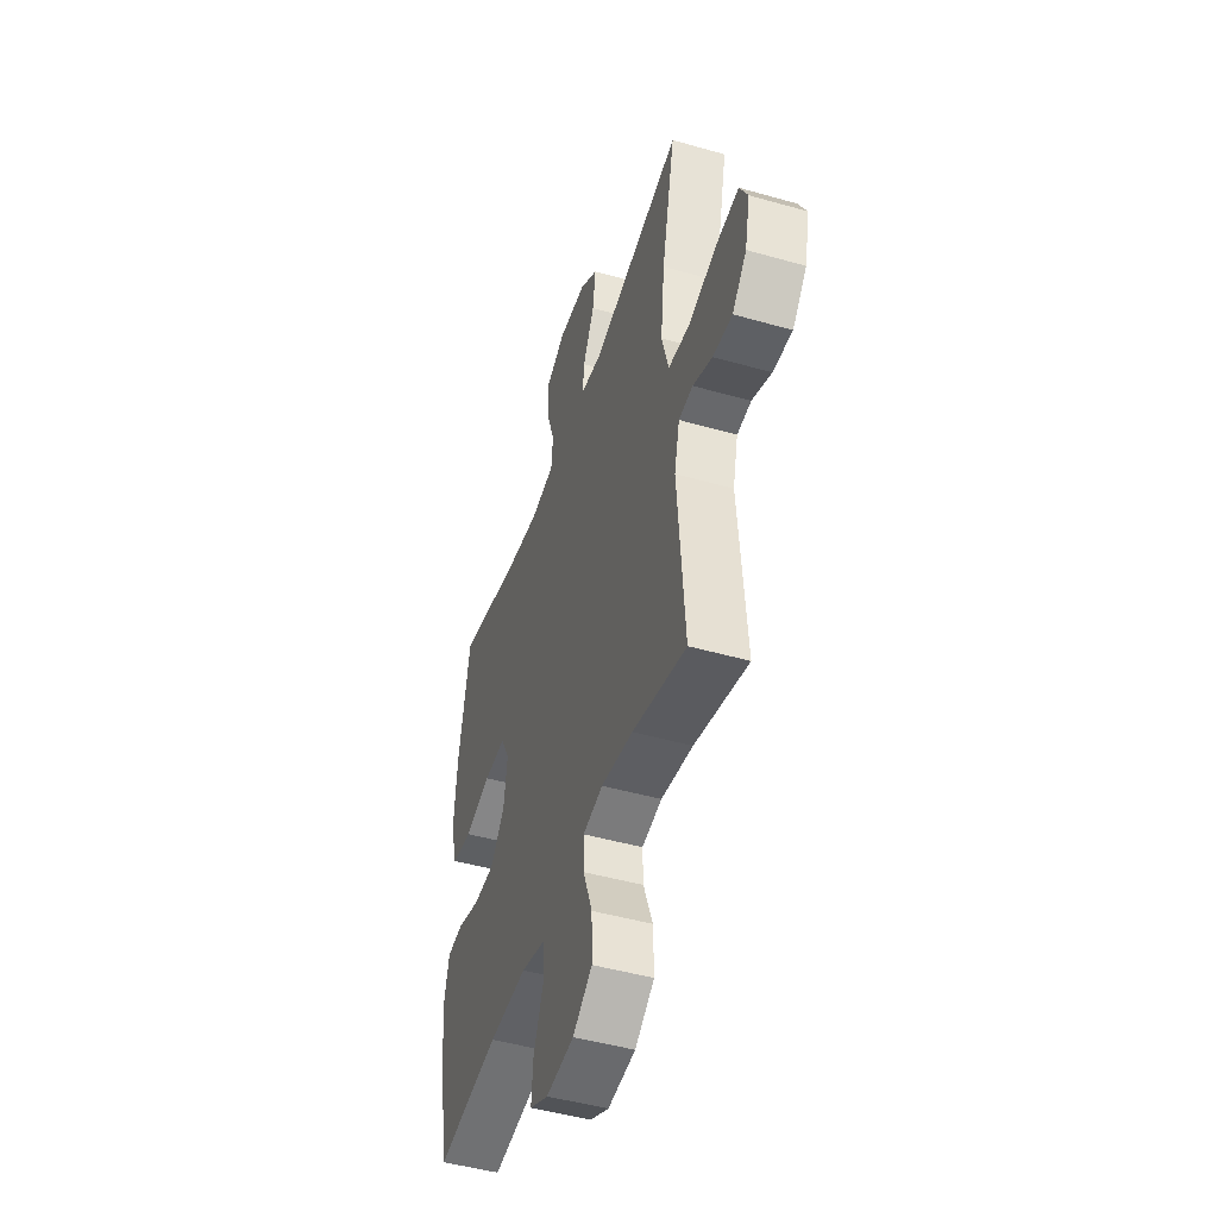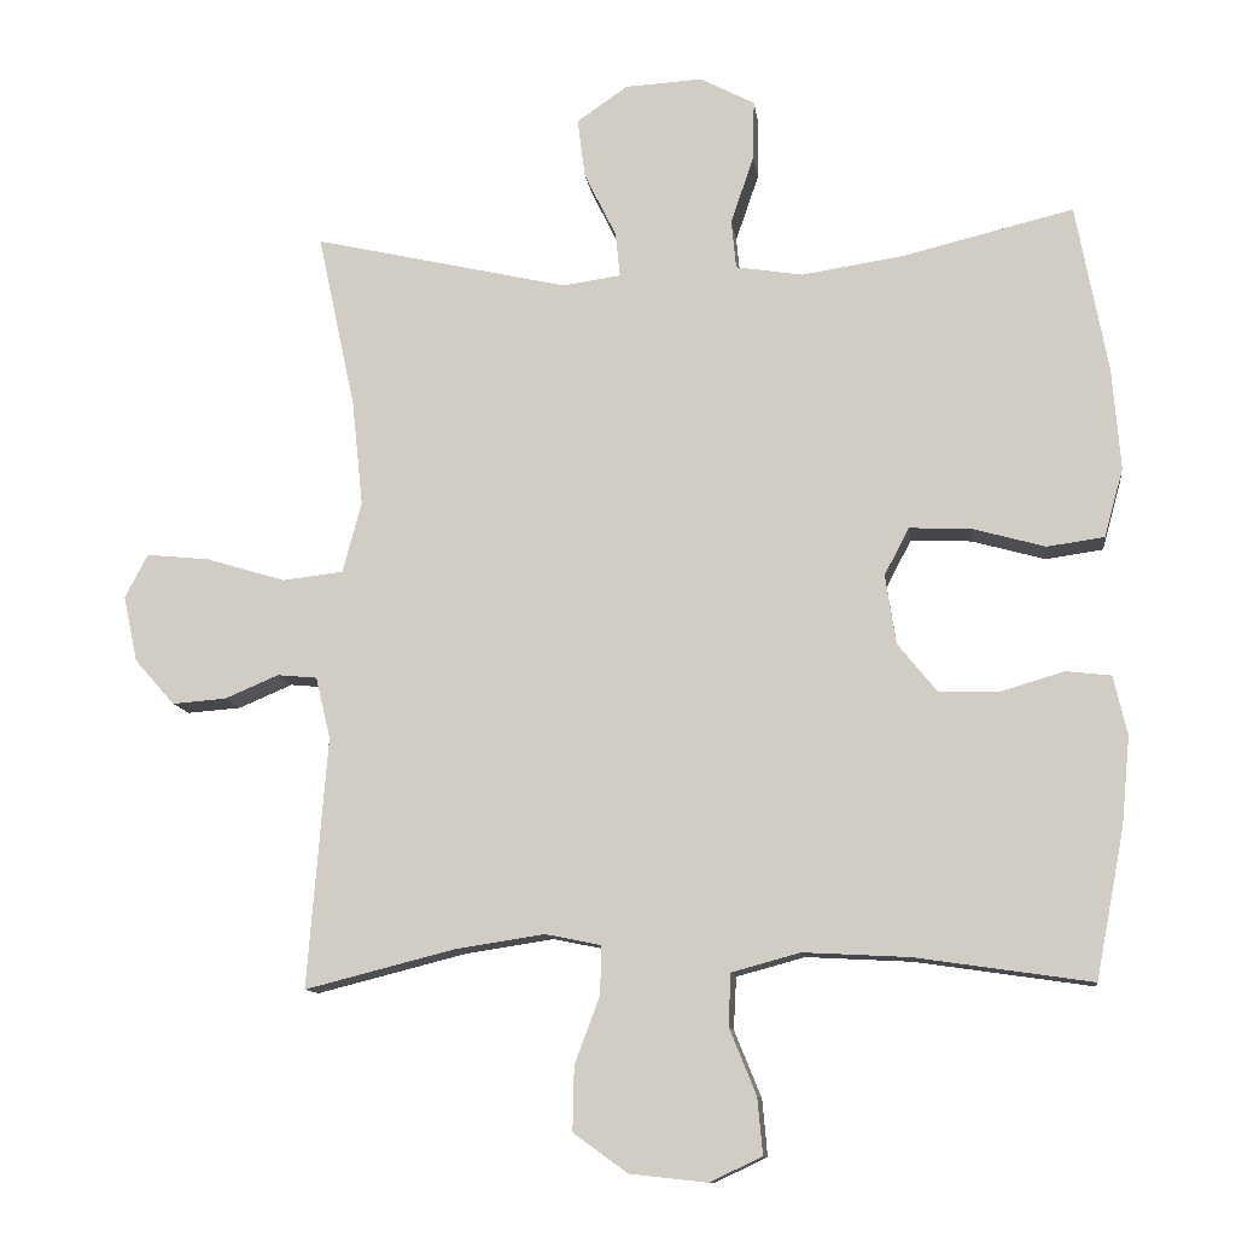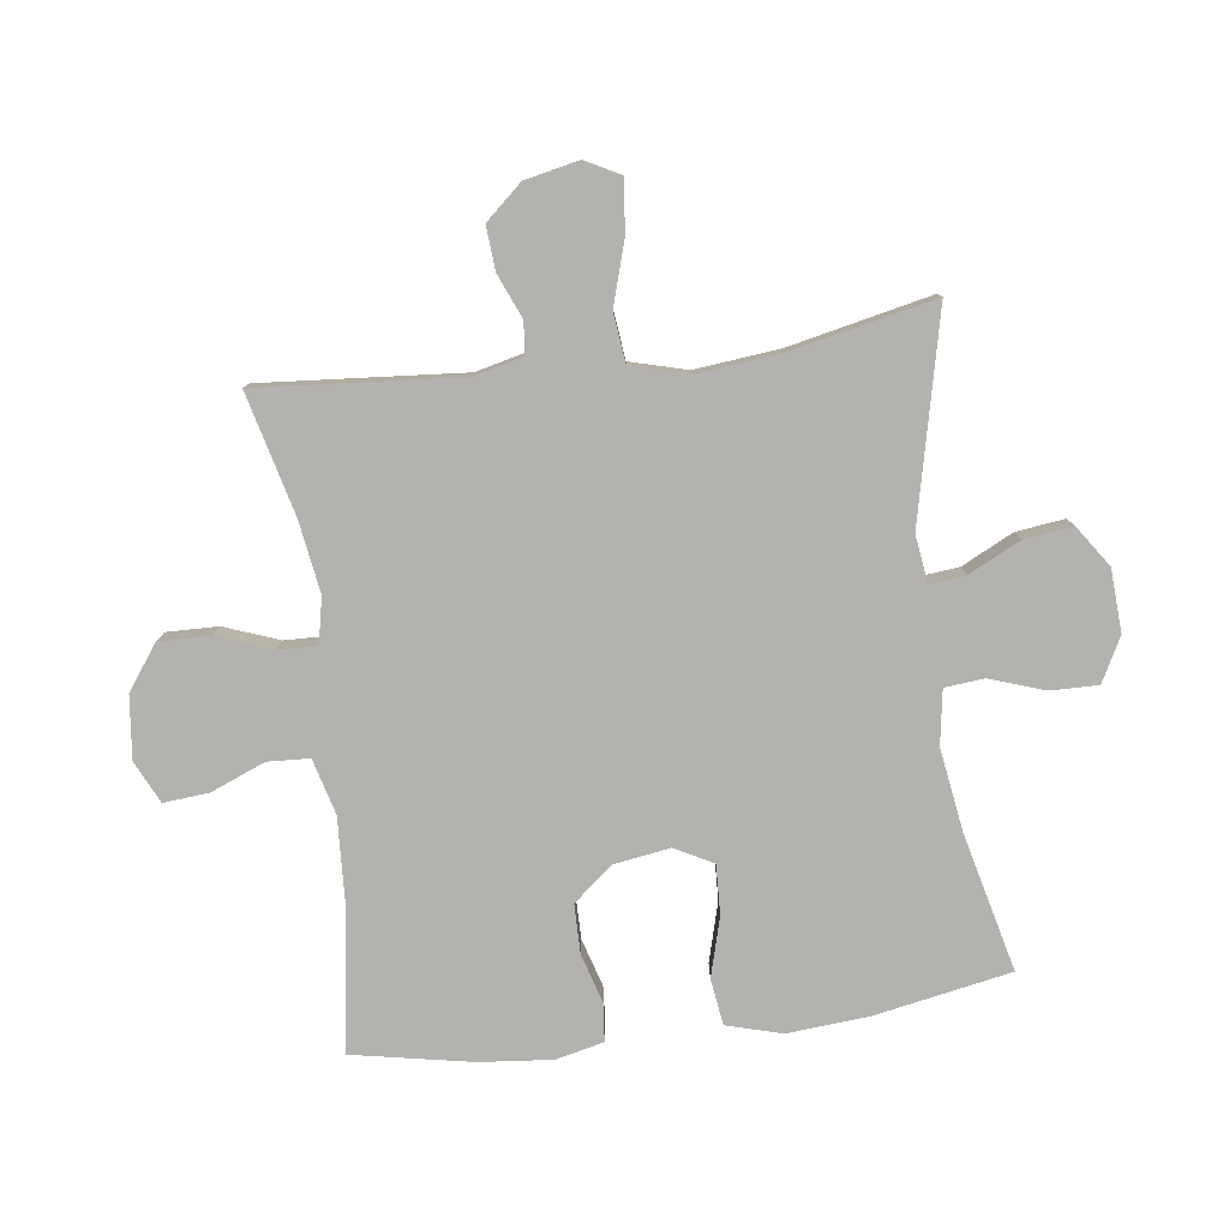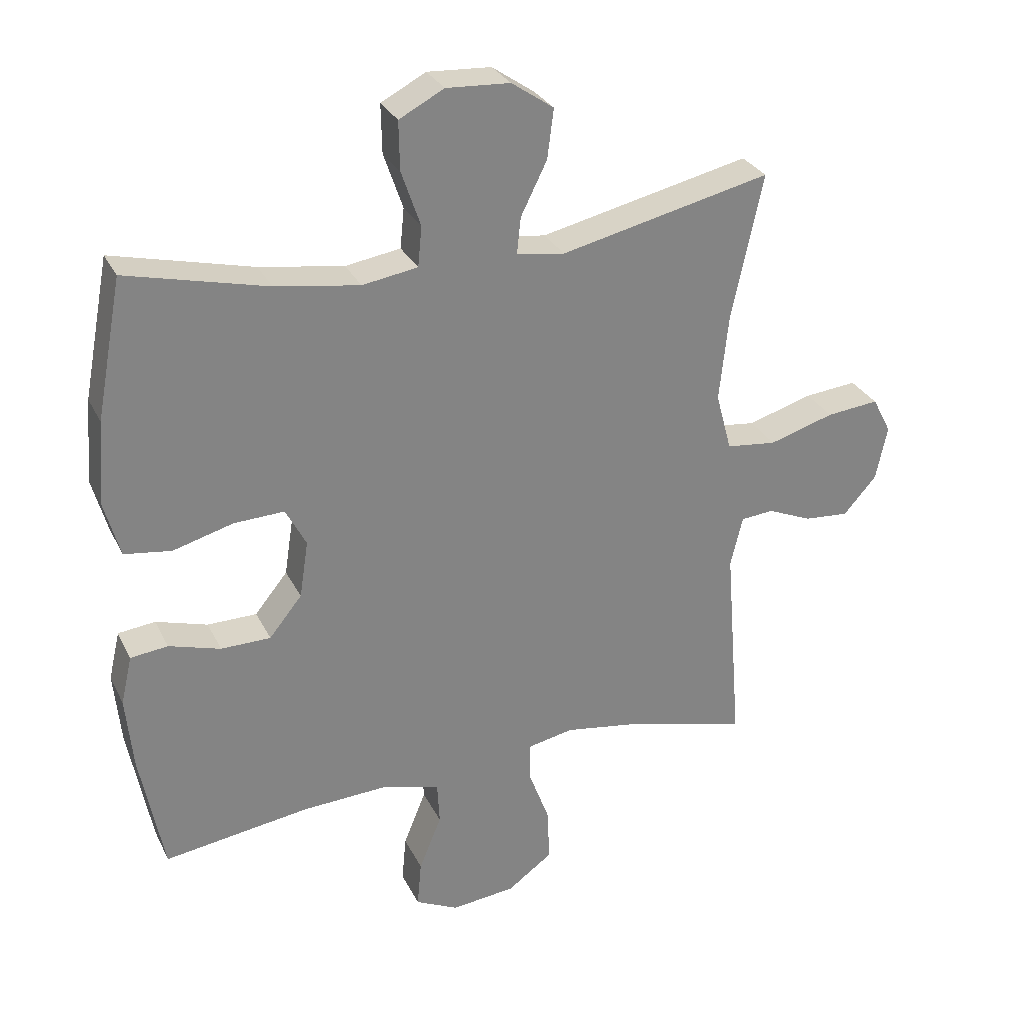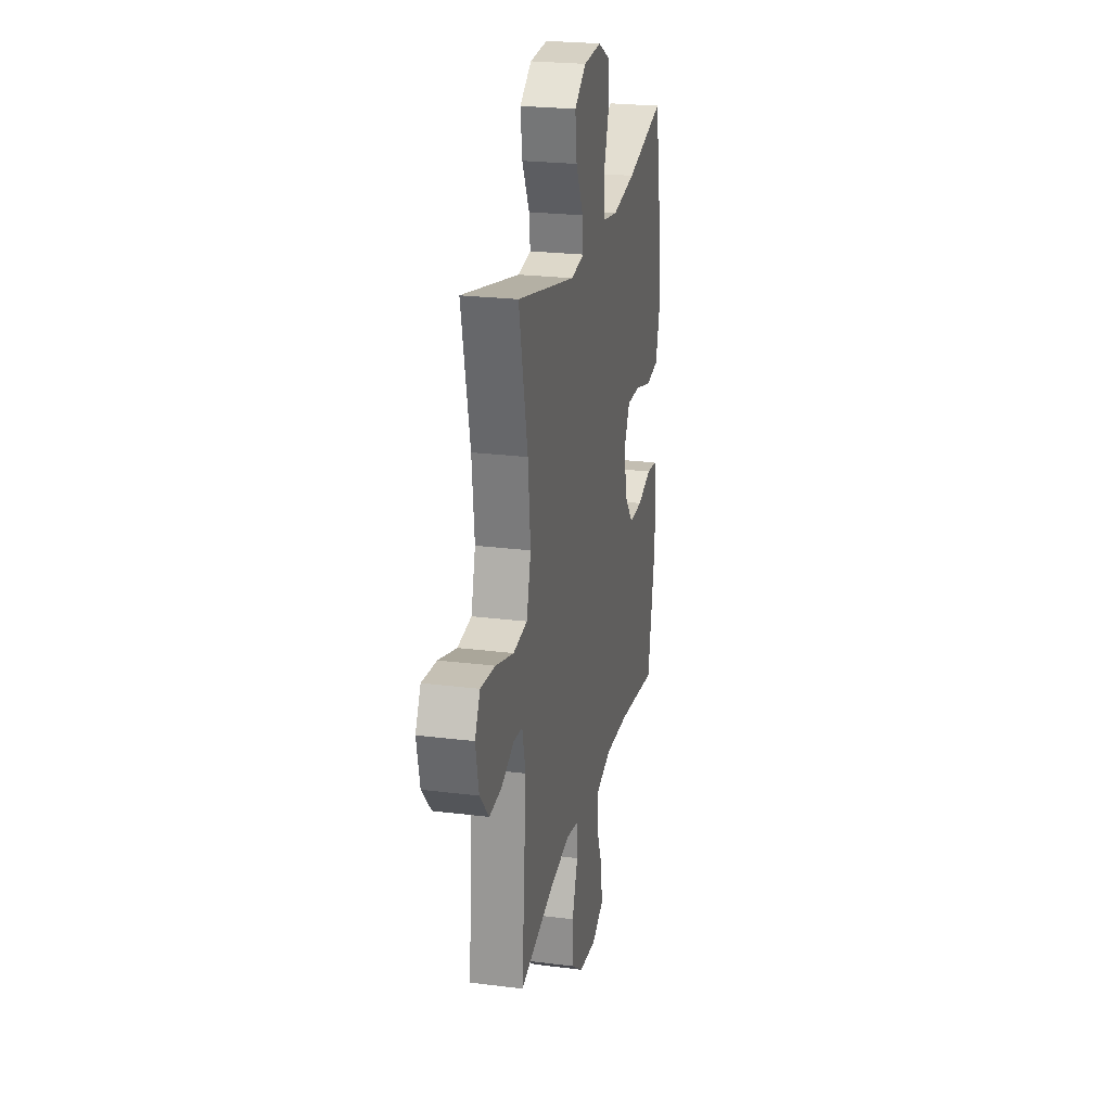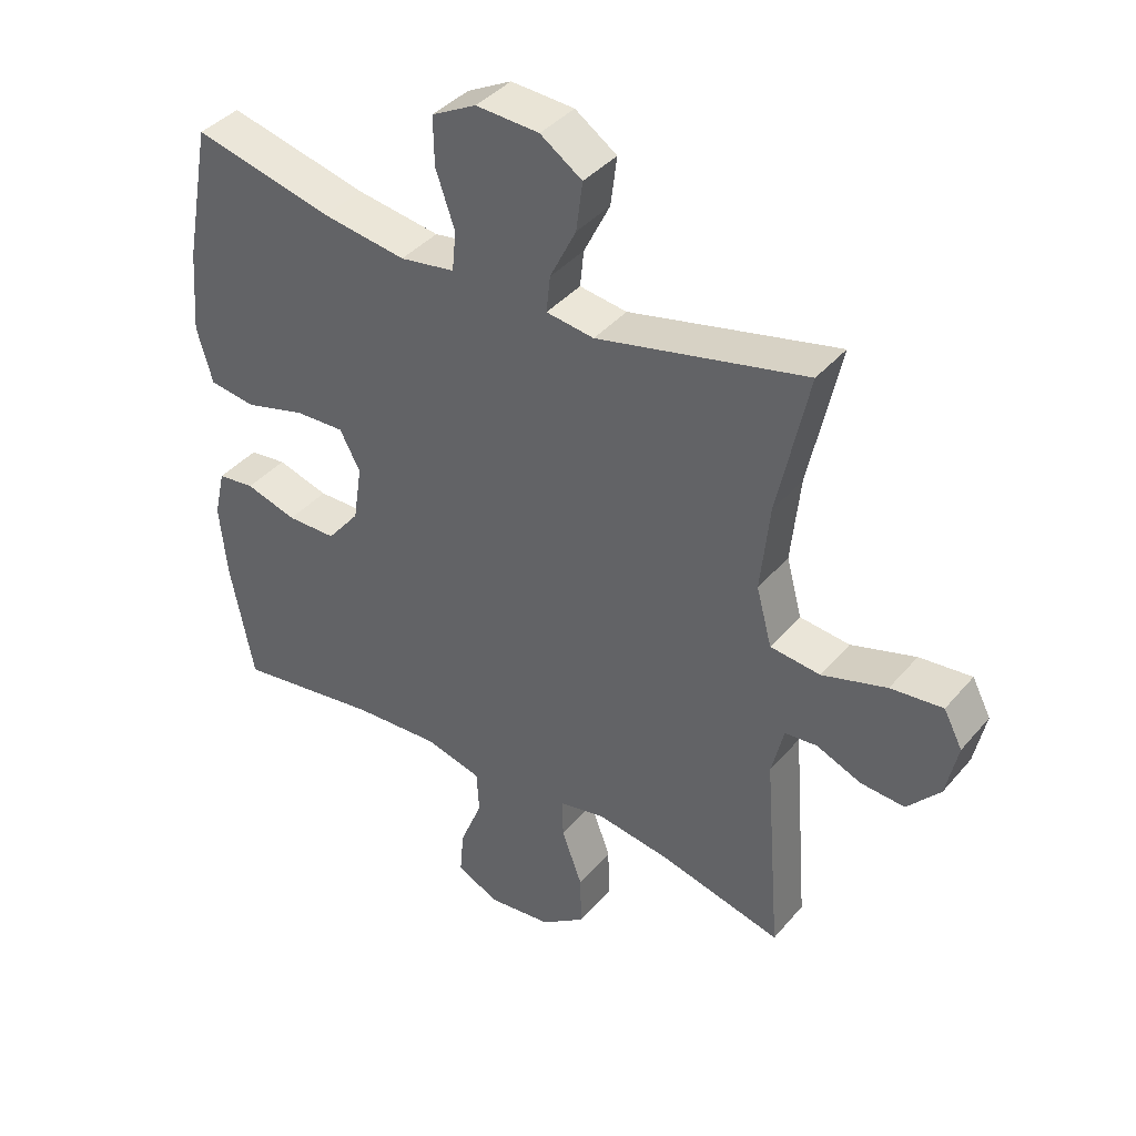
<metadata>
{"format":"obj","ext":"obj","renderer":"f3d","projection":"perspective","resolution":1024,"background":"white","views":[{"elev":-47.1,"azim":-107.9,"up":"+Z"},{"elev":-11.2,"azim":7.4,"up":"+Z"},{"elev":-79.8,"azim":-82.6,"up":"+Y"},{"elev":29.2,"azim":157.8,"up":"+Z"},{"elev":23.7,"azim":-78.1,"up":"+Z"},{"elev":39.6,"azim":-144.1,"up":"+Z"}]}
</metadata>
<code>
o path94
v -0.2849 0.0375 -0.4403
v -0.1694 0.0375 -0.4224
v -0.09671 0.0375 -0.4374
v -0.09841 0.0375 -0.4998
v -0.1312 0.0375 -0.588
v -0.1329 0.0375 -0.6708
v -0.06244 0.0375 -0.7216
v 0.03812 0.0375 -0.7326
v 0.1057 0.0375 -0.7002
v 0.09912 0.0375 -0.6273
v 0.06391 0.0375 -0.5406
v 0.06748 0.0375 -0.4732
v 0.1563 0.0375 -0.4491
v 0.2931 0.0375 -0.4563
v 0.5221 0.0375 -0.4898
v 0.5591 0.0375 -0.2975
v 0.5701 0.0375 -0.1819
v 0.5525 0.0375 -0.1054
v 0.4938 0.0375 -0.09856
v 0.4124 0.0375 -0.1228
v 0.3344 0.0375 -0.1219
v 0.2828 0.0375 -0.0583
v 0.2689 0.0375 0.03153
v 0.3011 0.0375 0.09274
v 0.38 0.0375 0.08961
v 0.4754 0.0375 0.06316
v 0.5492 0.0375 0.07362
v 0.574 0.0375 0.1622
v 0.5634 0.0375 0.2938
v 0.5221 0.0375 0.5119
v 0.3012 0.0375 0.4581
v 0.1687 0.0375 0.4379
v 0.0816 0.0375 0.4518
v 0.07548 0.0375 0.5151
v 0.1055 0.0375 0.6027
v 0.107 0.0375 0.6794
v 0.0364 0.0375 0.7165
v -0.06387 0.0375 0.7108
v -0.1301 0.0375 0.6653
v -0.1201 0.0375 0.5878
v -0.07889 0.0375 0.5047
v -0.07291 0.0375 0.4469
v -0.1485 0.0375 0.4363
v -0.4798 0.0375 0.5119
v -0.4307 0.0375 0.2842
v -0.4165 0.0375 0.1471
v -0.4411 0.0375 0.05562
v -0.5202 0.0375 0.04664
v -0.6225 0.0375 0.07756
v -0.7051 0.0375 0.08597
v -0.7348 0.0375 0.02916
v -0.7165 0.0375 -0.05658
v -0.6646 0.0375 -0.1152
v -0.5944 0.0375 -0.1099
v -0.5242 0.0375 -0.08025
v -0.4729 0.0375 -0.08507
v -0.4537 0.0375 -0.1648
v -0.4798 0.0375 -0.4898
v -0.2849 -0.0375 -0.4403
v -0.1694 -0.0375 -0.4224
v -0.09671 -0.0375 -0.4374
v -0.09841 -0.0375 -0.4998
v -0.1312 -0.0375 -0.588
v -0.1329 -0.0375 -0.6708
v -0.06244 -0.0375 -0.7216
v 0.03812 -0.0375 -0.7326
v 0.1057 -0.0375 -0.7002
v 0.09912 -0.0375 -0.6273
v 0.06391 -0.0375 -0.5406
v 0.06748 -0.0375 -0.4732
v 0.1563 -0.0375 -0.4491
v 0.2931 -0.0375 -0.4563
v 0.5221 -0.0375 -0.4898
v 0.5591 -0.0375 -0.2975
v 0.5701 -0.0375 -0.1819
v 0.5525 -0.0375 -0.1054
v 0.4938 -0.0375 -0.09856
v 0.4124 -0.0375 -0.1228
v 0.3344 -0.0375 -0.1219
v 0.2828 -0.0375 -0.0583
v 0.2689 -0.0375 0.03153
v 0.3011 -0.0375 0.09274
v 0.38 -0.0375 0.08961
v 0.4754 -0.0375 0.06316
v 0.5492 -0.0375 0.07362
v 0.574 -0.0375 0.1622
v 0.5634 -0.0375 0.2938
v 0.5221 -0.0375 0.5119
v 0.3012 -0.0375 0.4581
v 0.1687 -0.0375 0.4379
v 0.0816 -0.0375 0.4518
v 0.07548 -0.0375 0.5151
v 0.1055 -0.0375 0.6027
v 0.107 -0.0375 0.6794
v 0.0364 -0.0375 0.7165
v -0.06387 -0.0375 0.7108
v -0.1301 -0.0375 0.6653
v -0.1201 -0.0375 0.5878
v -0.07889 -0.0375 0.5047
v -0.07291 -0.0375 0.4469
v -0.1485 -0.0375 0.4363
v -0.4798 -0.0375 0.5119
v -0.4307 -0.0375 0.2842
v -0.4165 -0.0375 0.1471
v -0.4411 -0.0375 0.05562
v -0.5202 -0.0375 0.04664
v -0.6225 -0.0375 0.07756
v -0.7051 -0.0375 0.08597
v -0.7348 -0.0375 0.02916
v -0.7165 -0.0375 -0.05658
v -0.6646 -0.0375 -0.1152
v -0.5944 -0.0375 -0.1099
v -0.5242 -0.0375 -0.08025
v -0.4729 -0.0375 -0.08507
v -0.4537 -0.0375 -0.1648
v -0.4798 -0.0375 -0.4898
v -0.06244 0.0375 -0.7216
v 0.03812 0.0375 -0.7326
v 0.1057 0.0375 -0.7002
v 0.1057 0.0375 -0.7002
v -0.1329 0.0375 -0.6708
v 0.09912 0.0375 -0.6273
v -0.1312 0.0375 -0.588
v 0.06391 0.0375 -0.5406
v -0.09841 0.0375 -0.4998
v 0.06748 0.0375 -0.4732
v 0.06748 0.0375 -0.4732
v -0.09671 0.0375 -0.4374
v -0.09671 0.0375 -0.4374
v 0.2931 0.0375 -0.4563
v 0.5221 0.0375 -0.4898
v 0.5221 0.0375 -0.4898
v 0.1563 0.0375 -0.4491
v -0.4798 0.0375 -0.4898
v -0.4798 0.0375 -0.4898
v -0.2849 0.0375 -0.4403
v -0.1694 0.0375 -0.4224
v 0.5591 0.0375 -0.2975
v 0.5701 0.0375 -0.1819
v -0.4537 0.0375 -0.1648
v 0.5525 0.0375 -0.1054
v 0.5525 0.0375 -0.1054
v -0.4729 0.0375 -0.08507
v -0.4729 0.0375 -0.08507
v 0.4124 0.0375 -0.1228
v 0.3344 0.0375 -0.1219
v 0.4938 0.0375 -0.09856
v 0.2828 0.0375 -0.0583
v -0.7165 0.0375 -0.05658
v -0.6646 0.0375 -0.1152
v -0.5944 0.0375 -0.1099
v -0.5242 0.0375 -0.08025
v 0.2689 0.0375 0.03153
v -0.7348 0.0375 0.02916
v -0.7051 0.0375 0.08597
v -0.7051 0.0375 0.08597
v 0.3011 0.0375 0.09274
v 0.3011 0.0375 0.09274
v -0.6225 0.0375 0.07756
v -0.5202 0.0375 0.04664
v -0.4411 0.0375 0.05562
v -0.4411 0.0375 0.05562
v -0.4165 0.0375 0.1471
v 0.38 0.0375 0.08961
v 0.4754 0.0375 0.06316
v 0.5492 0.0375 0.07362
v 0.5492 0.0375 0.07362
v 0.574 0.0375 0.1622
v -0.4307 0.0375 0.2842
v 0.5634 0.0375 0.2938
v -0.4798 0.0375 0.5119
v -0.4798 0.0375 0.5119
v -0.07291 0.0375 0.4469
v -0.07291 0.0375 0.4469
v -0.1485 0.0375 0.4363
v 0.1687 0.0375 0.4379
v 0.0816 0.0375 0.4518
v 0.0816 0.0375 0.4518
v 0.3012 0.0375 0.4581
v -0.07889 0.0375 0.5047
v 0.07548 0.0375 0.5151
v 0.5221 0.0375 0.5119
v 0.5221 0.0375 0.5119
v -0.1201 0.0375 0.5878
v 0.1055 0.0375 0.6027
v -0.1301 0.0375 0.6653
v -0.1301 0.0375 0.6653
v 0.107 0.0375 0.6794
v 0.107 0.0375 0.6794
v -0.06387 0.0375 0.7108
v 0.0364 0.0375 0.7165
v -0.06244 -0.0375 -0.7216
v 0.03812 -0.0375 -0.7326
v 0.1057 -0.0375 -0.7002
v 0.1057 -0.0375 -0.7002
v -0.1329 -0.0375 -0.6708
v 0.09912 -0.0375 -0.6273
v -0.1312 -0.0375 -0.588
v 0.06391 -0.0375 -0.5406
v -0.09841 -0.0375 -0.4998
v 0.06748 -0.0375 -0.4732
v 0.06748 -0.0375 -0.4732
v -0.09671 -0.0375 -0.4374
v -0.09671 -0.0375 -0.4374
v 0.2931 -0.0375 -0.4563
v 0.5221 -0.0375 -0.4898
v 0.5221 -0.0375 -0.4898
v 0.1563 -0.0375 -0.4491
v -0.4798 -0.0375 -0.4898
v -0.4798 -0.0375 -0.4898
v -0.2849 -0.0375 -0.4403
v -0.1694 -0.0375 -0.4224
v 0.5591 -0.0375 -0.2975
v 0.5701 -0.0375 -0.1819
v -0.4537 -0.0375 -0.1648
v 0.5525 -0.0375 -0.1054
v 0.5525 -0.0375 -0.1054
v -0.4729 -0.0375 -0.08507
v -0.4729 -0.0375 -0.08507
v 0.4124 -0.0375 -0.1228
v 0.3344 -0.0375 -0.1219
v 0.4938 -0.0375 -0.09856
v 0.2828 -0.0375 -0.0583
v -0.7165 -0.0375 -0.05658
v -0.6646 -0.0375 -0.1152
v -0.5944 -0.0375 -0.1099
v -0.5242 -0.0375 -0.08025
v 0.2689 -0.0375 0.03153
v -0.7348 -0.0375 0.02916
v -0.7051 -0.0375 0.08597
v -0.7051 -0.0375 0.08597
v 0.3011 -0.0375 0.09274
v 0.3011 -0.0375 0.09274
v -0.6225 -0.0375 0.07756
v -0.5202 -0.0375 0.04664
v -0.4411 -0.0375 0.05562
v -0.4411 -0.0375 0.05562
v -0.4165 -0.0375 0.1471
v 0.38 -0.0375 0.08961
v 0.4754 -0.0375 0.06316
v 0.5492 -0.0375 0.07362
v 0.5492 -0.0375 0.07362
v 0.574 -0.0375 0.1622
v -0.4307 -0.0375 0.2842
v 0.5634 -0.0375 0.2938
v -0.4798 -0.0375 0.5119
v -0.4798 -0.0375 0.5119
v -0.07291 -0.0375 0.4469
v -0.07291 -0.0375 0.4469
v -0.1485 -0.0375 0.4363
v 0.1687 -0.0375 0.4379
v 0.0816 -0.0375 0.4518
v 0.0816 -0.0375 0.4518
v 0.3012 -0.0375 0.4581
v -0.07889 -0.0375 0.5047
v 0.07548 -0.0375 0.5151
v 0.5221 -0.0375 0.5119
v 0.5221 -0.0375 0.5119
v -0.1201 -0.0375 0.5878
v 0.1055 -0.0375 0.6027
v -0.1301 -0.0375 0.6653
v -0.1301 -0.0375 0.6653
v 0.107 -0.0375 0.6794
v 0.107 -0.0375 0.6794
v -0.06387 -0.0375 0.7108
v 0.0364 -0.0375 0.7165
f 230 229 234
f 234 226 235
f 194 197 193
f 205 221 208
f 235 218 236
f 251 232 254
f 198 199 200
f 213 220 205
f 225 226 224
f 252 228 232
f 236 228 238
f 221 205 220
f 193 197 192
f 244 238 250
f 234 224 226
f 212 203 223
f 238 228 250
f 226 227 235
f 235 227 218
f 211 215 209
f 263 266 260
f 256 248 252
f 259 260 265
f 260 259 256
f 223 208 221
f 213 205 206
f 254 239 245
f 259 255 256
f 203 208 223
f 192 199 198
f 200 201 203
f 232 239 254
f 250 228 248
f 245 239 243
f 196 192 198
f 244 250 246
f 222 214 216
f 236 215 212
f 203 201 208
f 261 259 265
f 254 245 257
f 243 240 241
f 211 212 215
f 220 214 222
f 214 220 213
f 255 248 256
f 248 228 252
f 201 200 199
f 252 232 251
f 212 223 228
f 236 212 228
f 239 240 243
f 199 192 197
f 218 215 236
f 266 265 260
f 229 224 234
f 7 8 66 65
f 8 120 195 66
f 6 7 65 64
f 9 10 68 67
f 5 6 64 63
f 10 11 69 68
f 4 5 63 62
f 11 127 202 69
f 129 4 62 204
f 14 132 207 72
f 12 13 71 70
f 135 1 59 210
f 13 14 72 71
f 1 2 60 59
f 2 3 61 60
f 15 16 74 73
f 16 17 75 74
f 57 58 116 115
f 17 142 217 75
f 144 57 115 219
f 20 21 79 78
f 19 20 78 77
f 18 19 77 76
f 21 22 80 79
f 52 53 111 110
f 53 54 112 111
f 54 55 113 112
f 55 56 114 113
f 22 23 81 80
f 51 52 110 109
f 156 51 109 231
f 23 158 233 81
f 49 50 108 107
f 48 49 107 106
f 162 48 106 237
f 46 47 105 104
f 25 26 84 83
f 26 167 242 84
f 27 28 86 85
f 24 25 83 82
f 45 46 104 103
f 28 29 87 86
f 172 45 103 247
f 174 43 101 249
f 32 178 253 90
f 31 32 90 89
f 41 42 100 99
f 33 34 92 91
f 183 31 89 258
f 29 30 88 87
f 43 44 102 101
f 40 41 99 98
f 34 35 93 92
f 187 40 98 262
f 35 189 264 93
f 38 39 97 96
f 37 38 96 95
f 36 37 95 94
f 155 159 154
f 159 160 151
f 119 118 122
f 130 133 146
f 160 161 143
f 176 179 157
f 123 125 124
f 138 130 145
f 150 149 151
f 177 157 153
f 161 163 153
f 146 145 130
f 118 117 122
f 169 175 163
f 159 151 149
f 137 148 128
f 163 175 153
f 151 160 152
f 160 143 152
f 136 134 140
f 188 185 191
f 181 177 173
f 184 190 185
f 185 181 184
f 148 146 133
f 138 131 130
f 179 170 164
f 184 181 180
f 128 148 133
f 117 123 124
f 125 128 126
f 157 179 164
f 175 173 153
f 170 168 164
f 121 123 117
f 169 171 175
f 147 141 139
f 161 137 140
f 128 133 126
f 186 190 184
f 179 182 170
f 168 166 165
f 136 140 137
f 145 147 139
f 139 138 145
f 180 181 173
f 173 177 153
f 126 124 125
f 177 176 157
f 137 153 148
f 161 153 137
f 164 168 165
f 124 122 117
f 143 161 140
f 191 185 190
f 154 159 149

</code>
